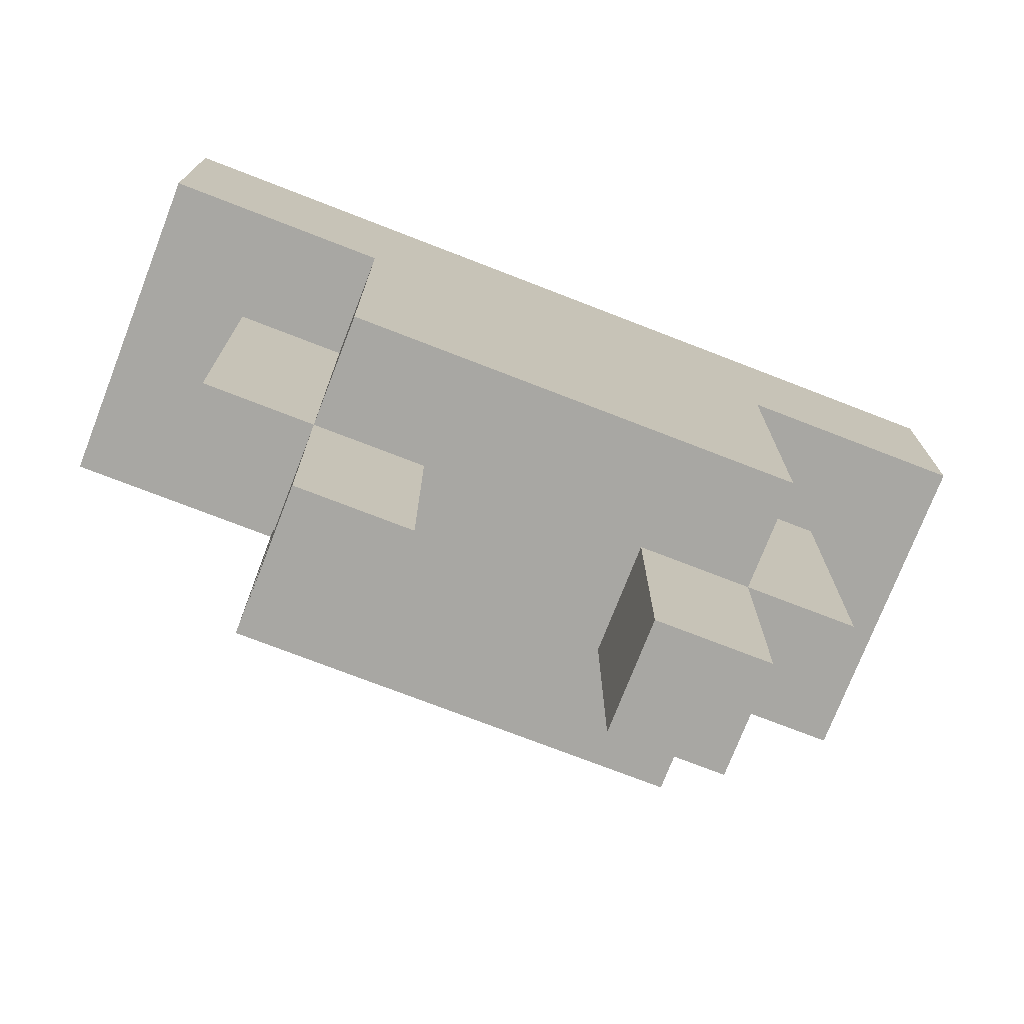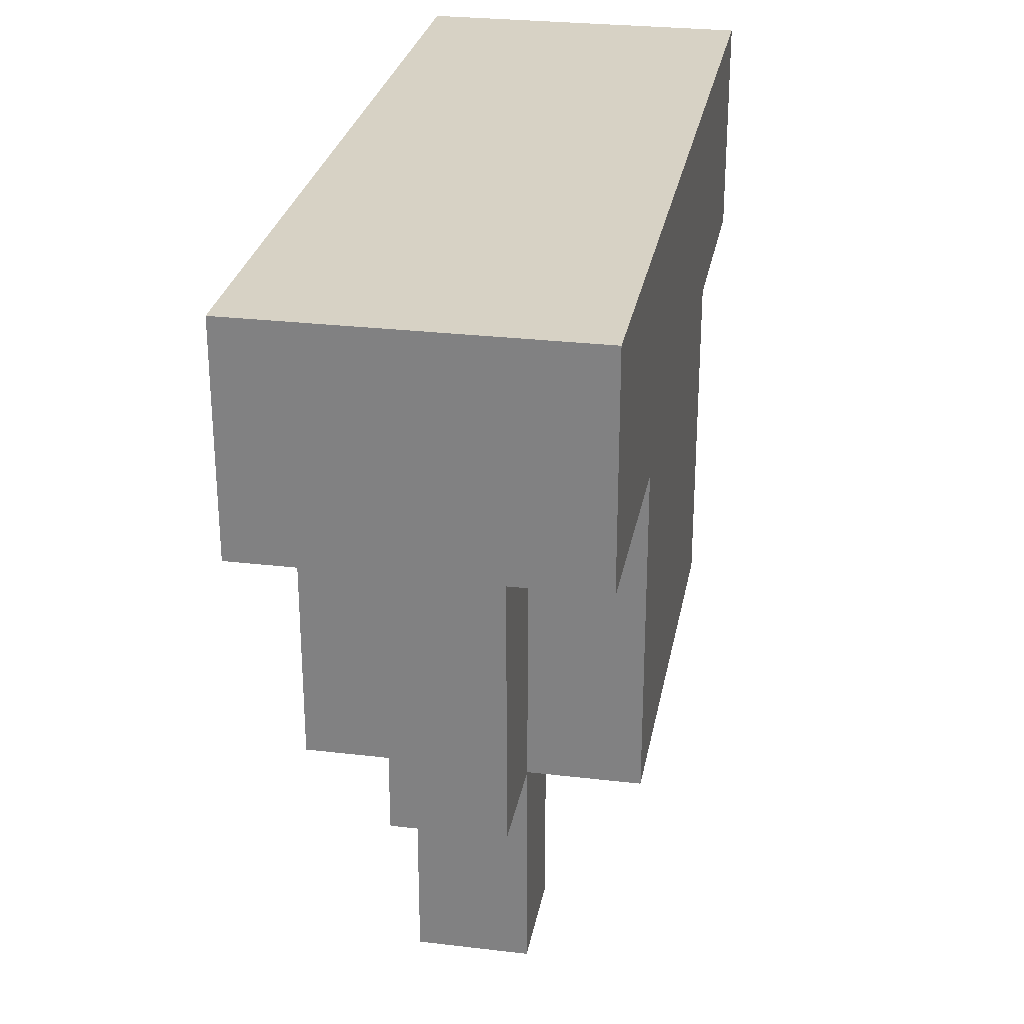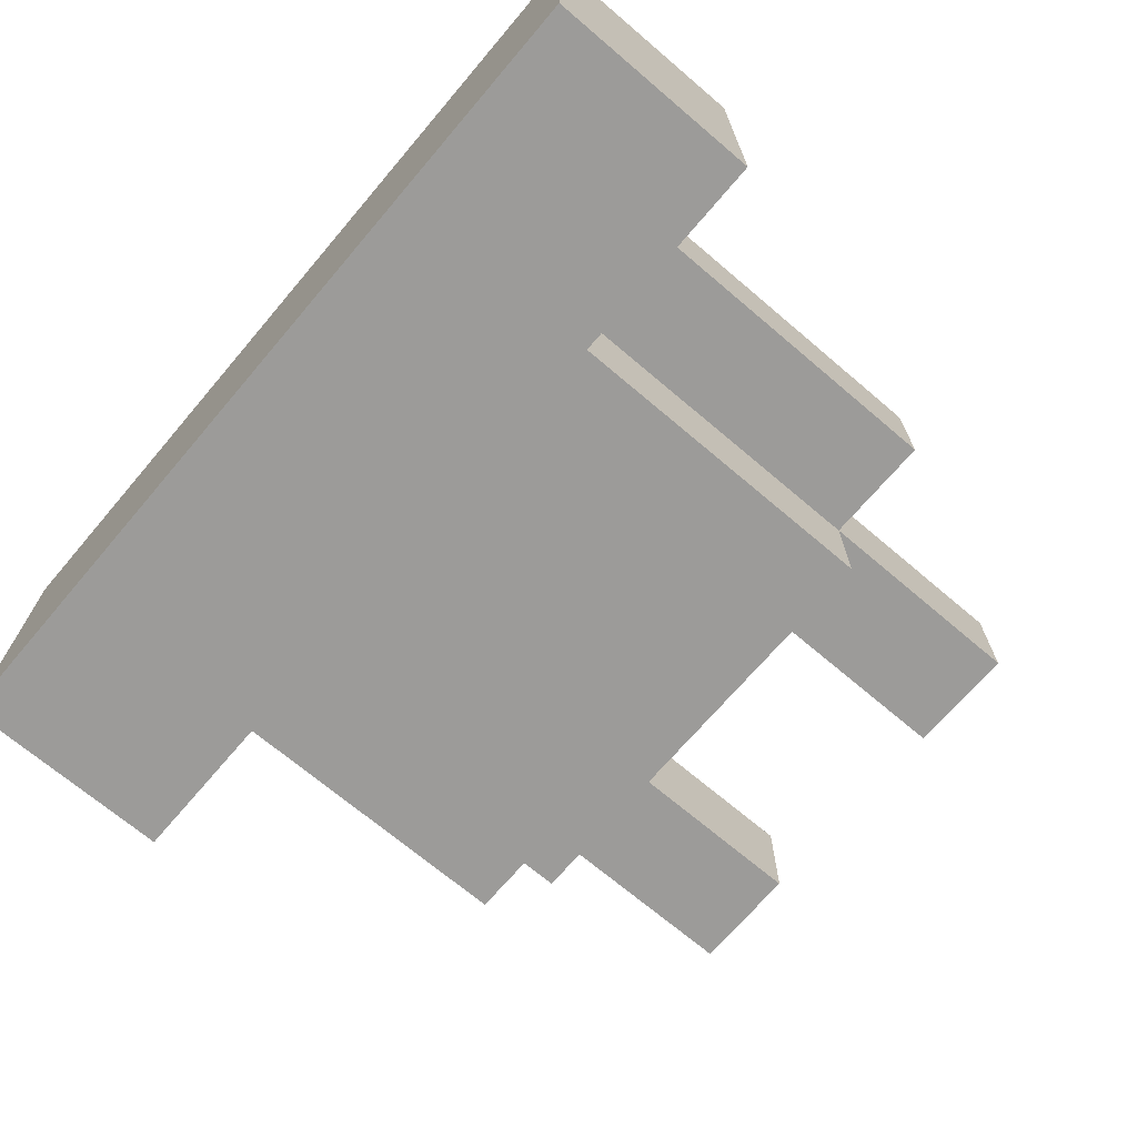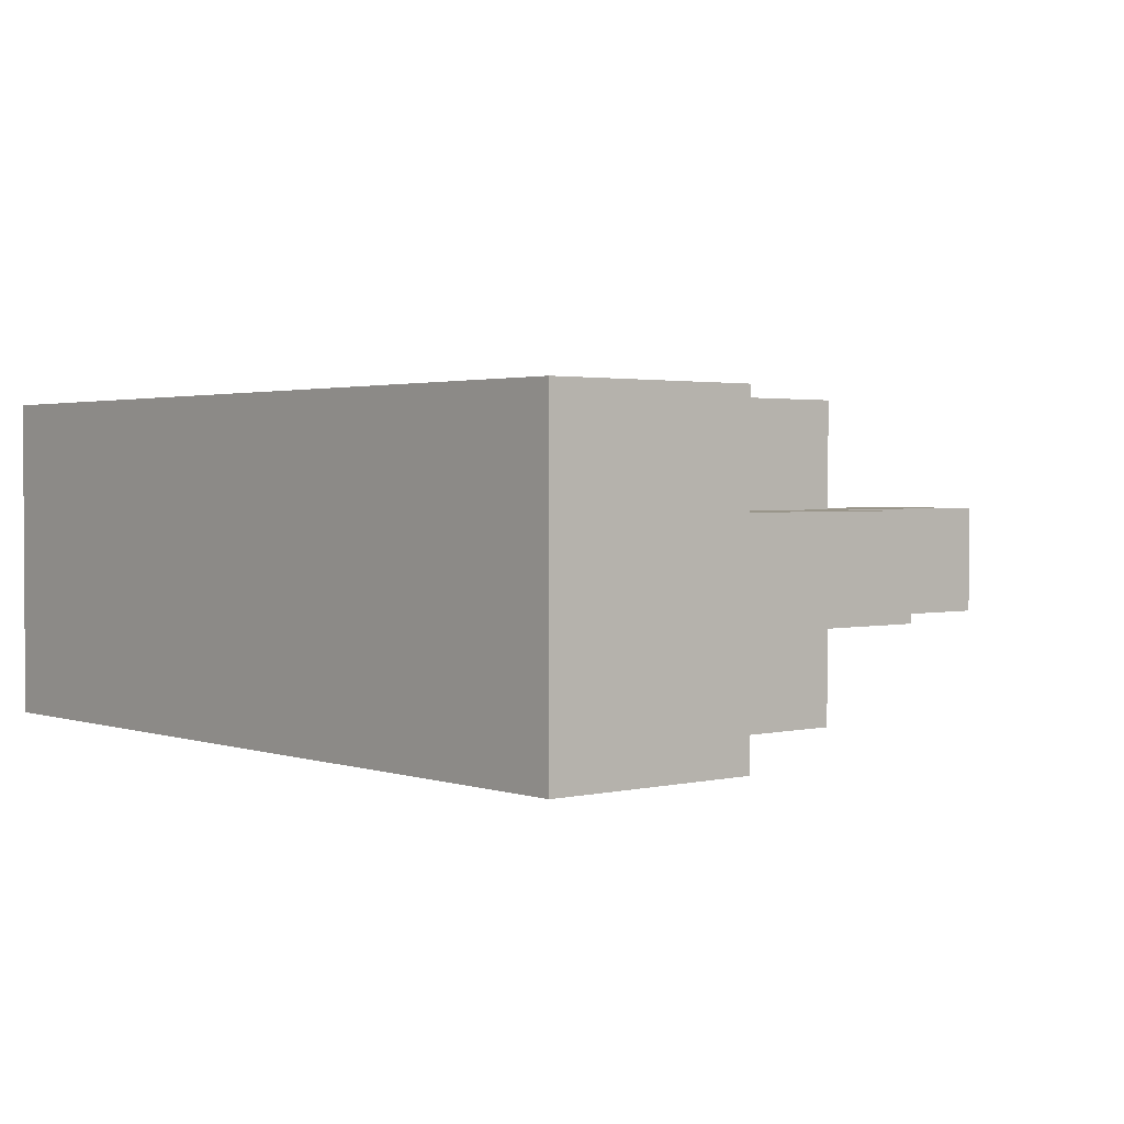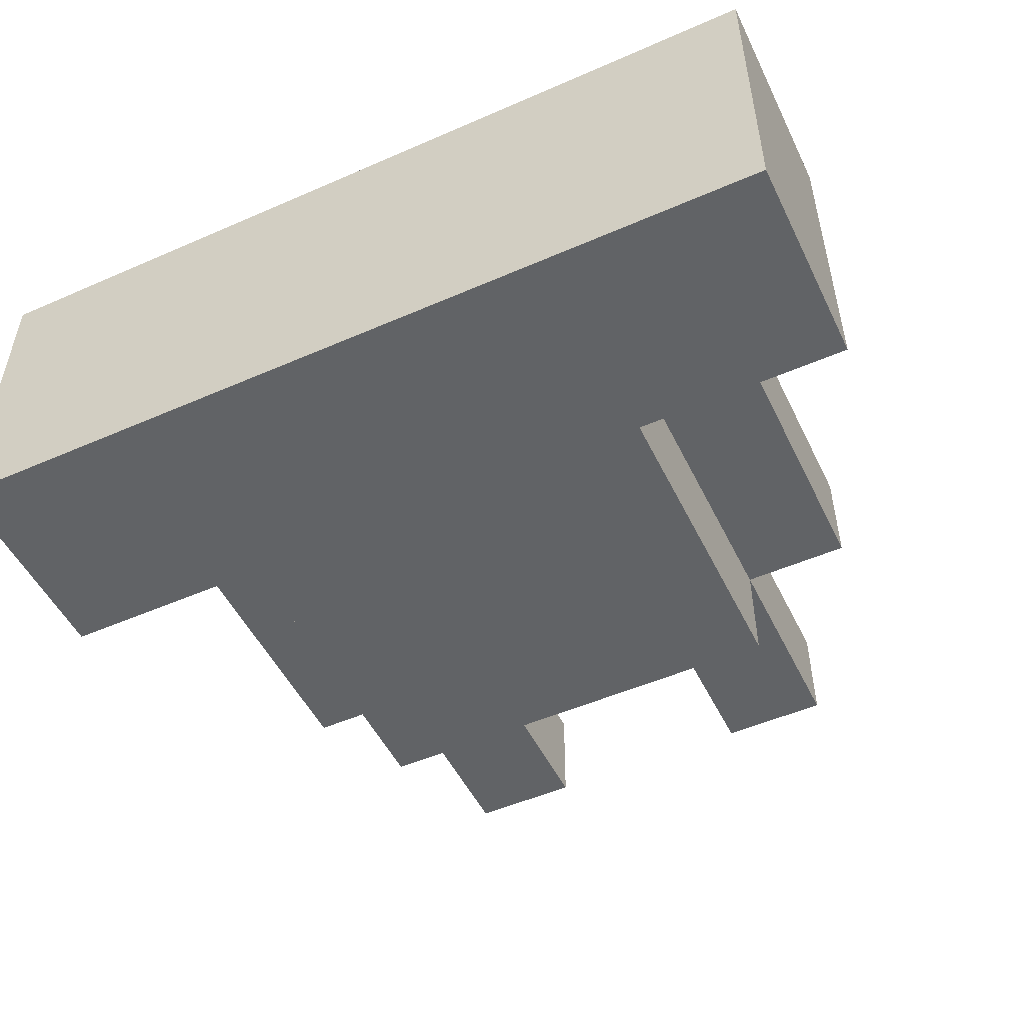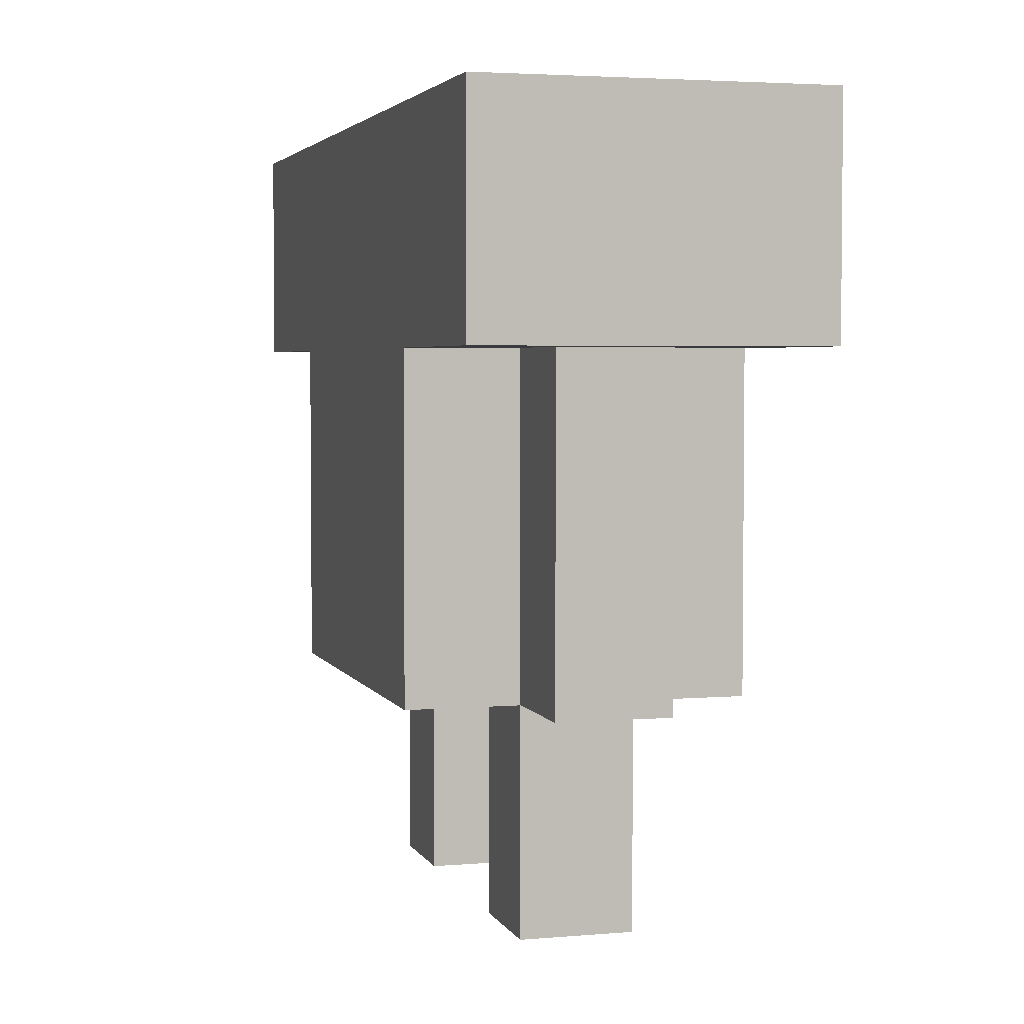
<metadata>
{"format":"obj","ext":"obj","renderer":"f3d","projection":"perspective","resolution":1024,"background":"white","views":[{"elev":-74.4,"azim":158.8,"up":"+Y"},{"elev":27.6,"azim":-79.7,"up":"+Y"},{"elev":-69.7,"azim":-130.4,"up":"+Z"},{"elev":2.0,"azim":-130.2,"up":"+Z"},{"elev":-50.8,"azim":-154.5,"up":"+Z"},{"elev":3.6,"azim":74.0,"up":"+Y"}]}
</metadata>
<code>
v -4 5 1.5
v -4 5 -1.5
v -4 7 1.5
v -4 7 -1.5
v -3 2 0.5
v -3 2 -0.5
v -3 3 0.5
v -3 3 -0.5
v -3 5 0.5
v -3 5 -0.5
v -2 0 0.5
v -2 0 -0.5
v -2 1 0.5
v -2 1 -0.5
v -2 2 1.5
v -2 2 0.5
v -2 2 -0.5
v -2 2 -1.5
v -2 3 1.5
v -2 3 0.5
v -2 3 -0.5
v -2 3 -1.5
v -2 4 1.5
v -2 4 0.5
v -2 4 -0.5
v -2 4 -1.5
v -2 5 1.5
v -2 5 0.5
v -2 5 -0.5
v -2 5 -1.5
v 1 0 0.5
v 1 0 -0.5
v 1 1 0.5
v 1 1 -0.5
v 1 2 0.5
v 1 2 -0.5
v -1 0 0.5
v -1 0 -0.5
v -1 1 0.5
v -1 1 -0.5
v -1 2 0.5
v -1 2 -0.5
v 2 0 0.5
v 2 0 -0.5
v 2 1 0.5
v 2 1 -0.5
v 2 2 1.5
v 2 2 0.5
v 2 2 -0.5
v 2 2 -1.5
v 2 3 1.5
v 2 3 0.5
v 2 3 -0.5
v 2 3 -1.5
v 2 4 1.5
v 2 4 0.5
v 2 4 -0.5
v 2 4 -1.5
v 2 5 1.5
v 2 5 0.5
v 2 5 -0.5
v 2 5 -1.5
v 3 2 0.5
v 3 2 -0.5
v 3 3 0.5
v 3 3 -0.5
v 3 5 0.5
v 3 5 -0.5
v 4 5 1.5
v 4 5 0.5
v 4 5 -1.5
v 4 7 1.5
v 4 7 0.5
v 4 7 -1.5
v -4 5 1.5
v -4 7 1.5
v -2 2 1.5
v -2 3 1.5
v -2 4 1.5
v -2 5 1.5
v 0 2 1.5
v 0 3 1.5
v 0 4 1.5
v 0 7 1.5
v 2 2 1.5
v 2 3 1.5
v 2 4 1.5
v 2 5 1.5
v 4 5 1.5
v 4 7 1.5
v -3 2 0.5
v -3 3 0.5
v -3 5 0.5
v -2 0 0.5
v -2 1 0.5
v -2 2 0.5
v -2 3 0.5
v -2 4 0.5
v -2 5 0.5
v -1 0 0.5
v -1 1 0.5
v -1 2 0.5
v 1 0 0.5
v 1 1 0.5
v 1 2 0.5
v 2 0 0.5
v 2 1 0.5
v 2 2 0.5
v 2 3 0.5
v 2 4 0.5
v 2 5 0.5
v 3 2 0.5
v 3 3 0.5
v 3 5 0.5
v -3 2 -0.5
v -3 3 -0.5
v -3 5 -0.5
v -2 0 -0.5
v -2 1 -0.5
v -2 2 -0.5
v -2 3 -0.5
v -2 4 -0.5
v -2 5 -0.5
v -1 0 -0.5
v -1 1 -0.5
v -1 2 -0.5
v 1 0 -0.5
v 1 1 -0.5
v 1 2 -0.5
v 2 0 -0.5
v 2 1 -0.5
v 2 2 -0.5
v 2 3 -0.5
v 2 4 -0.5
v 2 5 -0.5
v 3 2 -0.5
v 3 3 -0.5
v 3 5 -0.5
v -4 5 -1.5
v -4 7 -1.5
v -2 2 -1.5
v -2 3 -1.5
v -2 4 -1.5
v -2 5 -1.5
v 2 2 -1.5
v 2 3 -1.5
v 2 4 -1.5
v 2 5 -1.5
v 4 5 -1.5
v 4 7 -1.5
v -2 0 0.5
v -1 0 0.5
v 1 0 0.5
v 2 0 0.5
v -2 0 -0.5
v -1 0 -0.5
v 1 0 -0.5
v 2 0 -0.5
v -2 2 1.5
v 0 2 1.5
v 2 2 1.5
v -3 2 0.5
v -2 2 0.5
v -1 2 0.5
v 0 2 0.5
v 1 2 0.5
v 2 2 0.5
v 3 2 0.5
v -3 2 -0.5
v -2 2 -0.5
v -1 2 -0.5
v 1 2 -0.5
v 2 2 -0.5
v 3 2 -0.5
v -2 2 -1.5
v 2 2 -1.5
v -4 5 1.5
v -2 5 1.5
v 2 5 1.5
v 4 5 1.5
v -3 5 0.5
v -2 5 0.5
v 2 5 0.5
v 3 5 0.5
v 4 5 0.5
v -3 5 -0.5
v -2 5 -0.5
v 2 5 -0.5
v 3 5 -0.5
v -4 5 -1.5
v -2 5 -1.5
v 2 5 -1.5
v 4 5 -1.5
v -4 7 1.5
v 0 7 1.5
v 4 7 1.5
v -2 7 0.5
v 0 7 0.5
v 2 7 0.5
v 3 7 0.5
v 4 7 0.5
v -2 7 -0.5
v 2 7 -0.5
v 3 7 -0.5
v -4 7 -1.5
v 4 7 -1.5
f 3 2 1
f 4 2 3
f 7 6 5
f 8 6 7
f 9 8 7
f 10 8 9
f 13 12 11
f 14 12 13
f 16 14 13
f 17 14 16
f 19 16 15
f 20 16 19
f 21 18 17
f 22 18 21
f 23 20 19
f 24 20 23
f 25 22 21
f 26 22 25
f 27 24 23
f 28 24 27
f 29 26 25
f 30 26 29
f 33 32 31
f 34 32 33
f 35 34 33
f 36 34 35
f 37 38 39
f 39 38 40
f 39 40 41
f 41 40 42
f 43 44 45
f 45 44 46
f 45 46 48
f 48 46 49
f 47 48 51
f 51 48 52
f 49 50 53
f 53 50 54
f 51 52 55
f 55 52 56
f 53 54 57
f 57 54 58
f 55 56 59
f 59 56 60
f 57 58 61
f 61 58 62
f 63 64 65
f 65 64 66
f 65 66 67
f 67 66 68
f 69 70 72
f 70 71 73
f 72 70 73
f 73 71 74
f 80 76 75
f 81 78 77
f 82 79 78
f 82 78 81
f 83 80 79
f 83 79 82
f 84 76 80
f 84 80 83
f 85 82 81
f 86 83 82
f 86 82 85
f 87 84 83
f 87 83 86
f 88 84 87
f 89 84 88
f 90 84 89
f 96 92 91
f 97 93 92
f 97 92 96
f 98 93 97
f 99 93 98
f 100 95 94
f 101 96 95
f 101 95 100
f 102 96 101
f 106 104 103
f 107 105 104
f 107 104 106
f 108 105 107
f 112 109 108
f 113 111 110
f 113 109 112
f 113 110 109
f 114 111 113
f 115 116 120
f 116 117 121
f 120 116 121
f 121 117 122
f 122 117 123
f 118 119 124
f 119 120 125
f 124 119 125
f 125 120 126
f 127 128 130
f 128 129 131
f 130 128 131
f 131 129 132
f 132 133 136
f 134 135 137
f 136 133 137
f 133 134 137
f 137 135 138
f 139 140 144
f 141 142 145
f 142 143 146
f 145 142 146
f 143 144 147
f 146 143 147
f 144 140 148
f 147 144 148
f 148 140 149
f 149 140 150
f 155 152 151
f 156 152 155
f 157 154 153
f 158 154 157
f 163 160 159
f 164 160 163
f 165 161 160
f 165 160 164
f 166 161 165
f 167 161 166
f 169 163 162
f 170 163 169
f 171 166 165
f 171 165 164
f 172 166 171
f 173 168 167
f 174 168 173
f 175 172 171
f 175 173 172
f 175 171 170
f 176 173 175
f 181 178 177
f 182 178 181
f 183 180 179
f 184 180 183
f 185 180 184
f 186 181 177
f 189 185 184
f 190 187 186
f 190 186 177
f 191 187 190
f 192 189 188
f 193 185 189
f 193 189 192
f 194 195 197
f 195 196 198
f 197 195 198
f 198 196 199
f 199 196 200
f 200 196 201
f 194 197 202
f 197 198 202
f 198 199 202
f 199 200 203
f 202 199 203
f 200 201 204
f 203 200 204
f 202 203 205
f 194 202 205
f 203 204 205
f 204 201 206
f 205 204 206

</code>
